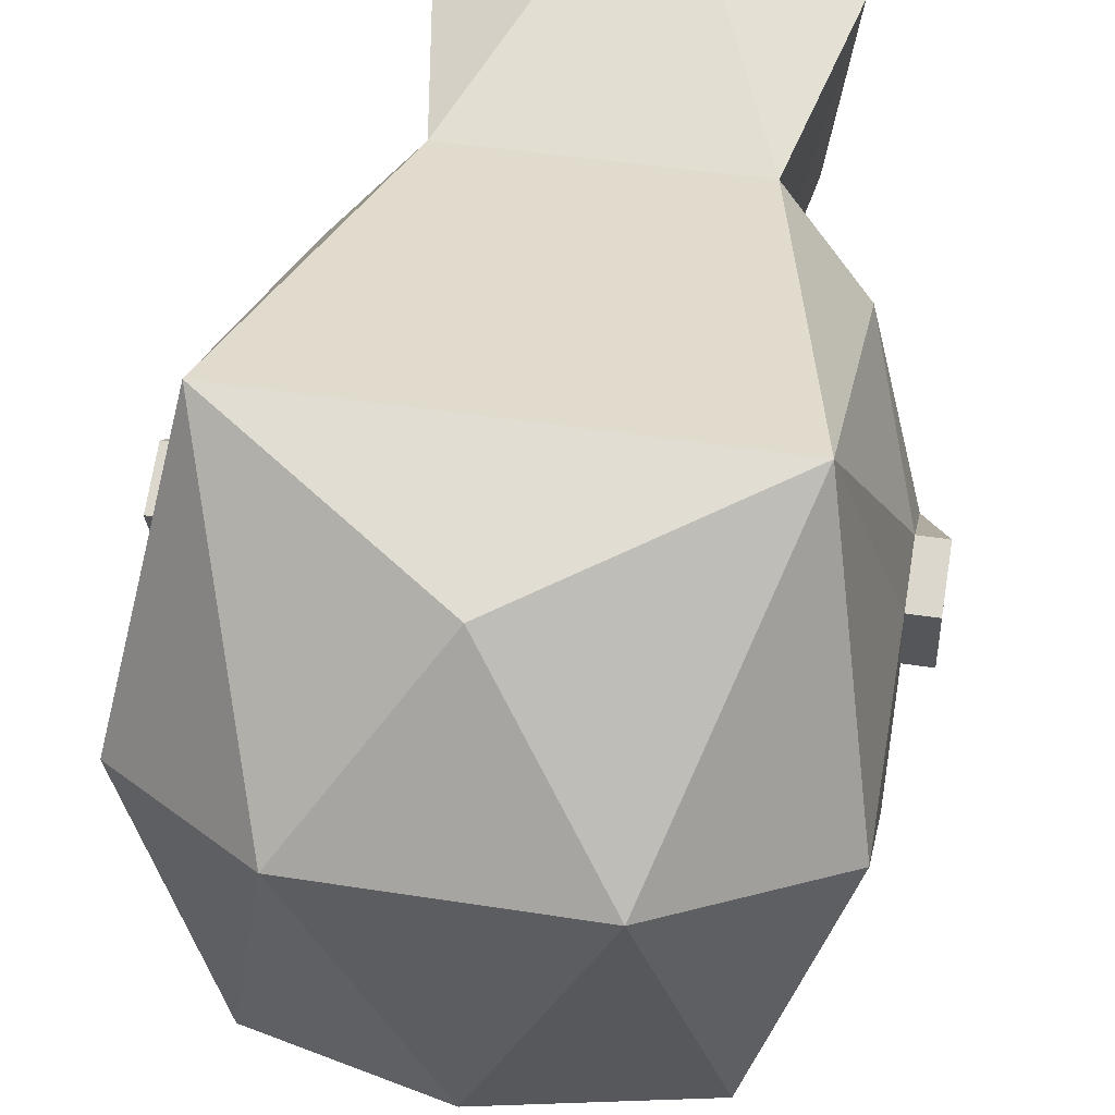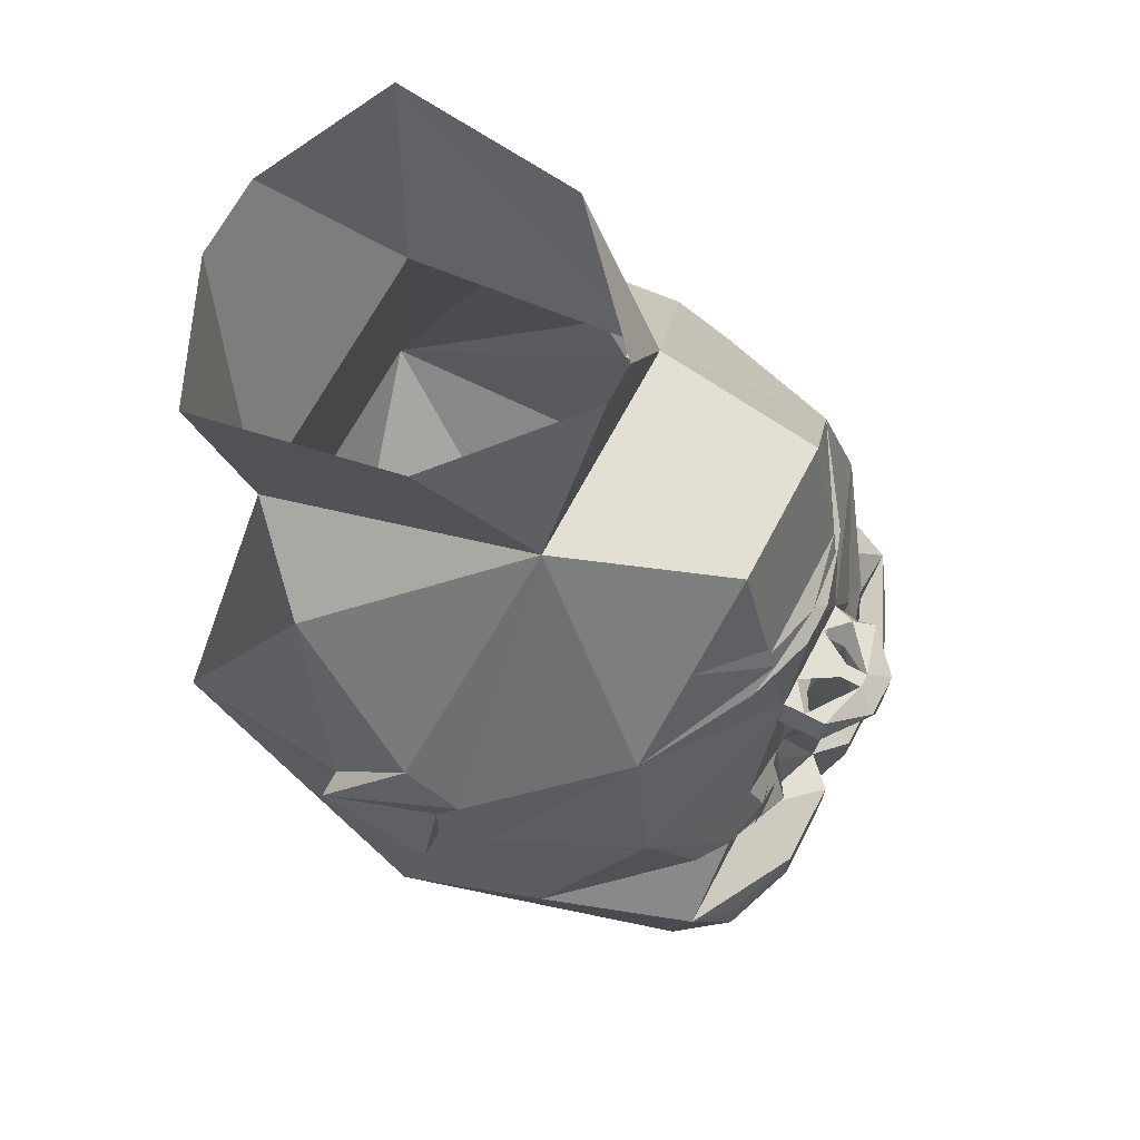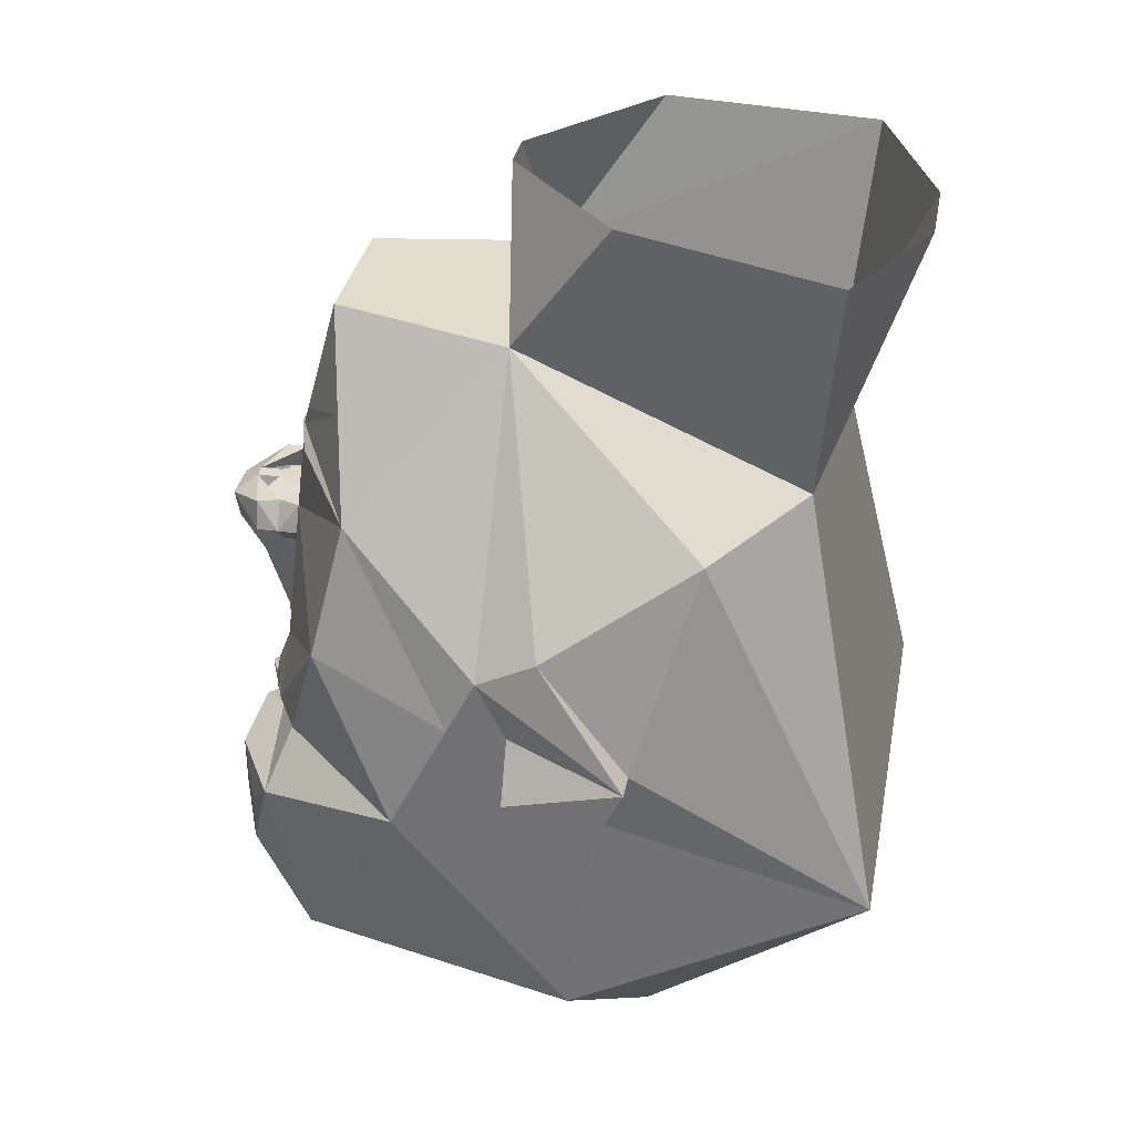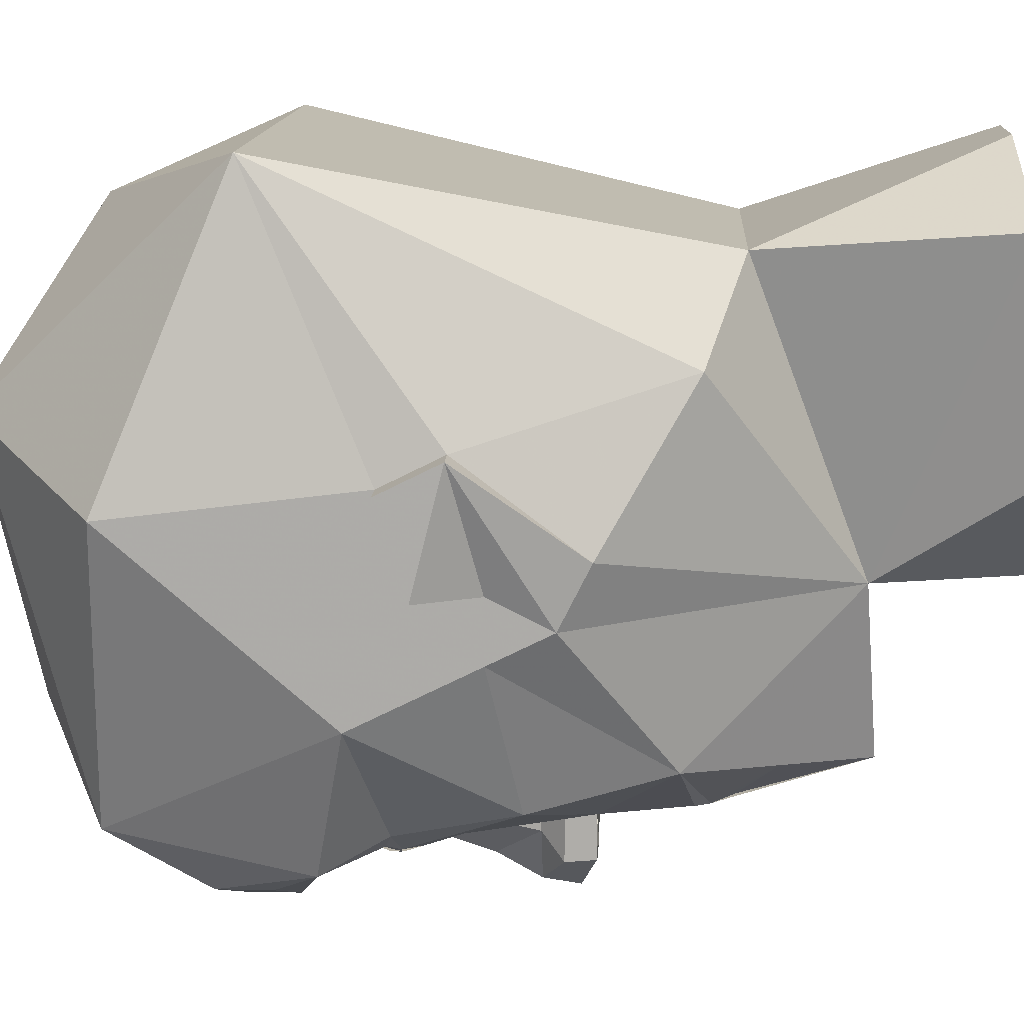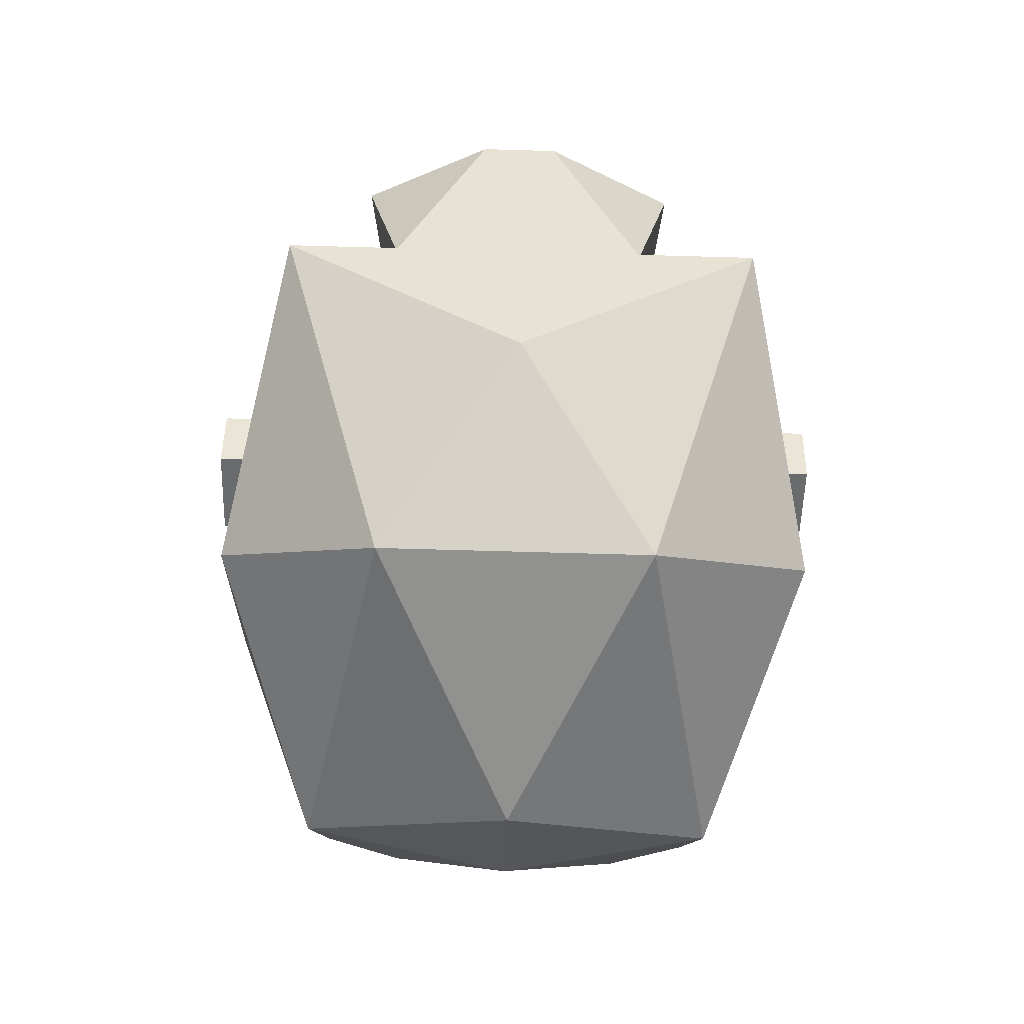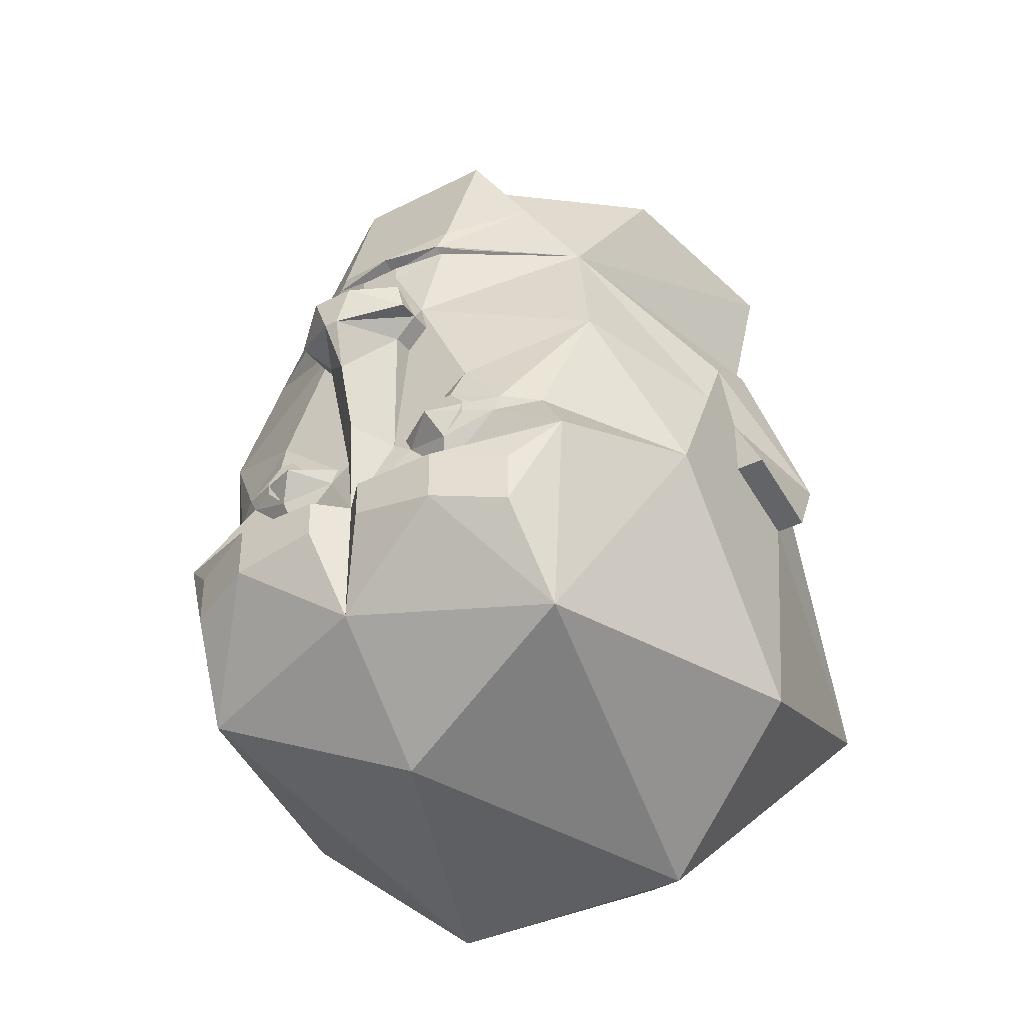
<metadata>
{"format":"obj","ext":"obj","renderer":"f3d","projection":"perspective","resolution":1024,"background":"white","views":[{"elev":45.0,"azim":10.3,"up":"+Z"},{"elev":67.0,"azim":117.8,"up":"+Y"},{"elev":33.0,"azim":-79.4,"up":"+Y"},{"elev":12.9,"azim":93.0,"up":"+Z"},{"elev":-71.7,"azim":-1.6,"up":"+Y"},{"elev":-37.1,"azim":-146.7,"up":"+Y"}]}
</metadata>
<code>
v -0.07812 0.1094 -0.3281
v -0.07031 0.1172 -0.3203
v 0 0.125 -0.3203
v -0.02344 0.1016 -0.3438
v -0.02344 0.08594 -0.3438
v -0.0625 0.01562 -0.3438
v -0.2188 0.09375 -0.25
v -0.1016 0.1094 -0.3203
v -0.07031 0.125 -0.3281
v 0 0.1328 -0.3359
v 0.07031 0.125 -0.3281
v 0.07031 0.1172 -0.3203
v 0.07812 0.1094 -0.3281
v 0.02344 0.1016 -0.3438
v 0.02344 0.08594 -0.3438
v 0.03125 0.01562 -0.3438
v -0.03125 0.01562 -0.3438
v -0.05469 0.01562 -0.3672
v -0.07031 -0.01562 -0.3672
v -0.07031 -0.01562 -0.3438
v -0.125 -0.1094 -0.3438
v -0.25 -0.04688 -0.2812
v -0.3125 -0.07812 -0.125
v -0.3125 -0.01562 -0.09375
v -0.125 0.2656 -0.09375
v -0.1562 0.1875 -0.2656
v 0.1016 0.1094 -0.3203
v 0.2188 0.09375 -0.25
v 0.0625 0.01562 -0.3438
v 0.25 -0.2344 -0.3438
v 0.2031 -0.1719 -0.3203
v 0.3125 -0.2031 -0.1875
v 0.2188 -0.4375 -0.3125
v 0.2031 -0.3359 -0.375
v 0.2031 -0.2812 -0.375
v 0.125 -0.2656 -0.4062
v 0.1016 -0.2344 -0.3438
v 0.1641 -0.1797 -0.3438
v 0.1719 -0.1641 -0.3438
v 0.25 -0.04688 -0.2812
v 0.3125 -0.07812 -0.125
v 0.3125 -0.1406 -0.0625
v 0.3125 -0.4219 0
v 0.1406 -0.5625 0.0625
v 0 -0.5312 -0.25
v 0 -0.4062 -0.375
v 0.125 -0.3203 -0.4062
v 0.03125 -0.2656 -0.4062
v 0 -0.2656 -0.375
v 0.05469 -0.1875 -0.3438
v 0.1094 -0.2031 -0.3594
v 0.1172 -0.1484 -0.3594
v 0.125 -0.1094 -0.3438
v 0.3125 -0.01562 -0.09375
v 0.3125 -0.07812 -0.0625
v 0.3438 -0.1406 -0.0625
v 0.3125 -0.1719 0.03125
v 0.25 -0.2969 0.3125
v 0 -0.4531 0.25
v -0.1406 -0.5625 0.0625
v -0.2188 -0.4375 -0.3125
v -0.125 -0.3203 -0.4062
v -0.03125 -0.3047 -0.4062
v 0.03125 -0.3047 -0.4062
v -0.3125 -0.2031 -0.1875
v -0.2109 -0.1719 -0.3203
v -0.25 -0.2344 -0.3438
v -0.3125 -0.4219 0
v -0.3125 -0.1406 -0.0625
v -0.1719 -0.1641 -0.3438
v -0.1641 -0.1797 -0.3438
v -0.1016 -0.2344 -0.3438
v -0.125 -0.2656 -0.4062
v -0.2031 -0.2812 -0.375
v -0.2031 -0.3359 -0.375
v -0.03125 -0.2656 -0.4062
v -0.05469 -0.1875 -0.3438
v -0.03125 -0.1719 -0.3438
v 0 -0.1562 -0.3828
v 0.03125 -0.1719 -0.3438
v 0.04688 -0.1719 -0.3438
v 0.25 0.1094 0.125
v 0.125 0.2656 -0.09375
v 0.1562 0.1484 0.2188
v 0.3125 -0.1094 0.0625
v 0.3125 0.01562 -0.03125
v 0.1406 0.1875 -0.2656
v 0.0625 0.2812 -0.2812
v -0.09375 0.2812 -0.2812
v -0.02344 0.4219 -0.1094
v 0.02344 0.4219 -0.1094
v 0.1719 0.4219 0.01562
v 0.2031 0.3984 0.2422
v 0.04688 0.3906 0.3125
v -0.04688 0.3906 0.3125
v -0.1562 0.1484 0.2188
v -0.25 -0.2969 0.3125
v -0.25 0.1094 0.125
v -0.3125 -0.1094 0.0625
v -0.3125 -0.1719 0.03125
v -0.3438 -0.1406 -0.0625
v -0.3125 -0.07812 -0.0625
v -0.3438 -0.1094 0.0625
v -0.3125 0.01562 -0.03125
v -0.3438 -0.1719 0.03125
v 0.3438 -0.1094 0.0625
v 0.3438 -0.1719 0.03125
v -0.1172 -0.1484 -0.3594
v -0.1094 -0.2031 -0.3594
v -0.04688 -0.1719 -0.3438
v -0.04688 -0.03906 -0.3438
v -0.04688 -0.03906 -0.3672
v 0 -0.08594 -0.4062
v 0.04688 -0.03906 -0.3672
v 0.04688 -0.03906 -0.3438
v -0.2031 0.3984 0.2422
v -0.1641 0.4219 0.01562
v -0.09375 -0.1719 -0.375
v 0.09375 -0.1719 -0.375
v 0.007812 0.01562 -0.3828
v -0.007812 0.01562 -0.3828
v 0.007812 0.01562 -0.4062
v -0.007812 0.01562 -0.4062
v 0.02344 0 -0.4297
v -0.02344 0 -0.4297
v -0.0625 0.01562 -0.3906
v -0.07031 -0.01562 -0.3906
v -0.007812 -0.03906 -0.4297
v 0.0625 0.01562 -0.3672
v 0.07031 -0.01562 -0.3438
v 0.07031 -0.01562 -0.3672
v 0.0625 0.01562 -0.3906
v 0.07031 -0.01562 -0.3906
v 0.007812 -0.03906 -0.4297
v -0.07812 0.1484 -0.3203
v 0.07031 0.1484 -0.3203
v 0.0625 0.1484 -0.3203
v -0.1016 -0.1875 -0.3594
v -0.1172 -0.1875 -0.3594
v -0.125 -0.1797 -0.3594
v -0.125 -0.1641 -0.3594
v -0.1172 -0.1562 -0.3594
v -0.1016 -0.1562 -0.3594
v -0.09375 -0.1641 -0.3594
v -0.09375 -0.1797 -0.3594
v -0.1016 -0.1953 -0.3594
v -0.1172 -0.1953 -0.3594
v -0.1328 -0.1797 -0.3594
v -0.1328 -0.1641 -0.3594
v -0.1016 -0.1484 -0.3594
v -0.08594 -0.1641 -0.3594
v -0.08594 -0.1797 -0.3594
v 0.08594 -0.1797 -0.3594
v 0.08594 -0.1641 -0.3594
v 0.1016 -0.1484 -0.3594
v 0.1328 -0.1641 -0.3594
v 0.1328 -0.1797 -0.3594
v 0.1172 -0.1953 -0.3594
v 0.1016 -0.1953 -0.3594
v 0.09375 -0.1797 -0.3594
v 0.09375 -0.1641 -0.3594
v 0.1016 -0.1562 -0.3594
v 0.1172 -0.1562 -0.3594
v 0.125 -0.1641 -0.3594
v 0.125 -0.1797 -0.3594
v 0.1172 -0.1875 -0.3594
v 0.1016 -0.1875 -0.3594
f 1 2 3
f 1 3 4
f 1 8 2
f 3 12 13
f 3 13 14
f 3 14 4
f 27 13 12
f 1 4 5
f 1 5 6
f 1 6 7
f 1 7 8
f 4 14 15
f 4 15 5
f 5 15 16
f 5 16 17
f 5 17 6
f 6 17 18
f 6 18 19
f 6 19 20
f 6 20 21
f 6 21 22
f 6 22 7
f 7 22 23
f 7 23 24
f 7 24 25
f 7 25 26
f 7 26 9
f 7 9 8
f 27 11 28
f 27 28 13
f 13 28 29
f 13 29 15
f 13 15 14
f 30 31 32
f 30 32 33
f 30 33 34
f 30 35 36
f 30 36 37
f 30 37 38
f 30 38 31
f 31 38 39
f 31 39 40
f 31 40 32
f 32 40 41
f 32 41 42
f 32 42 43
f 32 43 33
f 33 43 44
f 33 44 45
f 33 45 46
f 33 46 47
f 33 47 34
f 36 48 37
f 37 48 49
f 37 49 50
f 37 50 51
f 37 51 38
f 39 52 53
f 39 53 40
f 40 53 29
f 40 29 28
f 40 28 41
f 41 28 54
f 41 54 55
f 41 55 42
f 42 55 56
f 42 56 57
f 42 57 43
f 43 57 58
f 43 58 44
f 44 58 59
f 44 59 60
f 44 60 45
f 45 60 61
f 45 61 46
f 46 61 62
f 46 62 63
f 46 63 49
f 46 49 64
f 46 64 47
f 47 64 48
f 48 64 49
f 65 66 67
f 65 67 61
f 65 61 68
f 65 68 69
f 65 69 23
f 65 23 22
f 65 22 66
f 66 22 70
f 66 70 71
f 66 71 67
f 67 71 72
f 67 72 73
f 67 73 74
f 67 75 61
f 61 75 62
f 62 76 63
f 63 76 49
f 49 76 72
f 49 72 77
f 49 77 78
f 49 78 79
f 49 79 80
f 49 80 50
f 50 80 81
f 82 83 84
f 82 84 58
f 82 58 85
f 82 85 86
f 82 86 83
f 83 86 54
f 83 54 28
f 83 28 87
f 83 25 90
f 83 90 91
f 83 91 92
f 83 92 93
f 83 93 84
f 84 93 94
f 84 94 95
f 84 95 96
f 84 96 58
f 58 96 97
f 58 97 59
f 59 97 60
f 60 97 68
f 60 68 61
f 96 25 98
f 96 98 97
f 97 98 99
f 97 99 100
f 97 100 68
f 68 100 69
f 69 100 101
f 69 101 102
f 69 102 23
f 23 102 24
f 24 102 103
f 24 103 104
f 24 104 25
f 25 104 98
f 98 104 99
f 99 104 103
f 99 103 105
f 99 105 100
f 100 105 101
f 101 105 103
f 101 103 102
f 56 106 107
f 56 107 57
f 57 107 85
f 57 85 58
f 106 56 55
f 106 55 54
f 106 54 86
f 106 86 85
f 106 85 107
f 71 109 72
f 72 109 77
f 77 110 78
f 78 110 21
f 78 21 111
f 78 111 112
f 78 112 113
f 78 113 79
f 79 113 80
f 80 113 114
f 80 114 115
f 80 115 53
f 80 53 81
f 81 53 52
f 110 108 21
f 21 108 70
f 21 70 22
f 25 116 117
f 25 117 90
f 25 96 116
f 116 96 95
f 109 71 118
f 109 118 77
f 77 118 110
f 71 70 118
f 119 38 51
f 119 51 50
f 119 50 81
f 119 39 38
f 17 16 120
f 17 120 121
f 121 120 122
f 121 122 123
f 123 122 124
f 123 124 125
f 123 125 126
f 123 126 18
f 18 126 19
f 19 126 127
f 19 127 128
f 19 128 112
f 19 112 20
f 20 112 111
f 20 111 21
f 16 29 129
f 129 29 130
f 129 130 131
f 129 131 132
f 129 132 122
f 122 132 124
f 124 132 133
f 124 133 134
f 124 134 125
f 125 134 128
f 125 128 127
f 125 127 126
f 130 29 53
f 130 53 115
f 130 115 131
f 131 115 114
f 131 114 133
f 131 133 132
f 114 134 133
f 134 114 113
f 134 113 128
f 128 113 112
f 76 73 72
f 29 16 15
f 135 136 10
f 135 10 9
f 135 9 26
f 11 10 136
f 11 136 137
f 11 137 87
f 11 87 28
f 2 8 9
f 2 9 3
f 3 9 10
f 3 10 11
f 3 11 12
f 27 12 11
f 30 34 35
f 34 47 35
f 35 47 36
f 36 47 48
f 67 74 75
f 62 75 73
f 62 73 76
f 83 87 88
f 83 88 89
f 83 89 25
f 75 74 73
f 89 135 26
f 89 26 25
f 89 136 135
f 89 88 136
f 136 88 137
f 137 88 87
f 38 51 39
f 39 51 52
f 50 81 52
f 50 52 51
f 71 70 108
f 71 108 109
f 77 109 110
f 109 108 110
f 138 139 140
f 138 140 141
f 138 141 142
f 138 142 143
f 138 143 144
f 138 144 145
f 160 161 162
f 160 162 163
f 160 163 164
f 160 164 165
f 160 165 166
f 160 166 167
f 146 147 148
f 146 148 149
f 146 149 108
f 146 108 150
f 146 150 151
f 146 151 152
f 153 154 155
f 153 155 52
f 153 52 156
f 153 156 157
f 153 157 158
f 153 158 159

</code>
